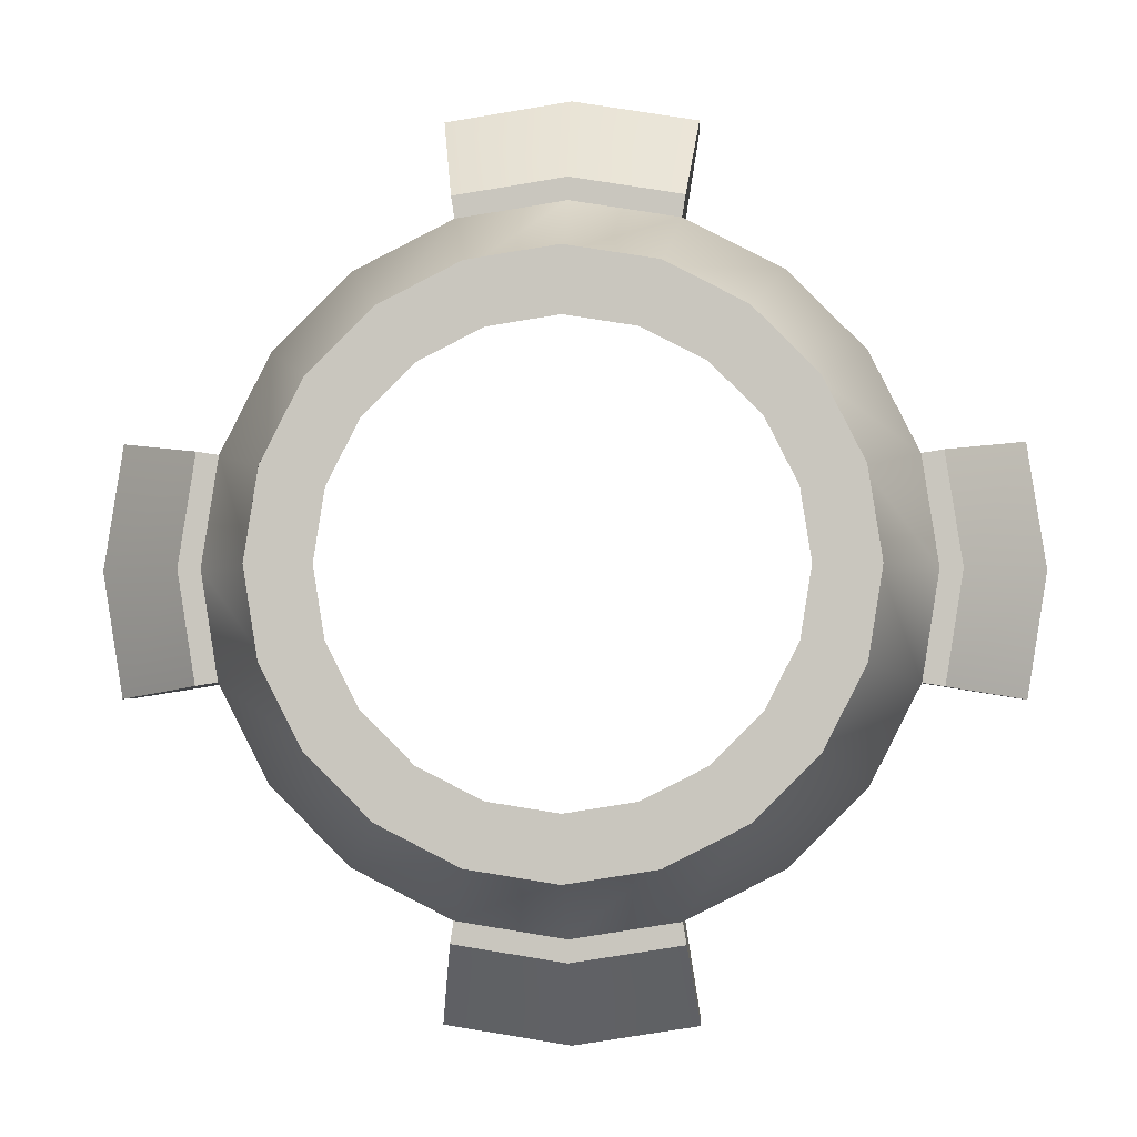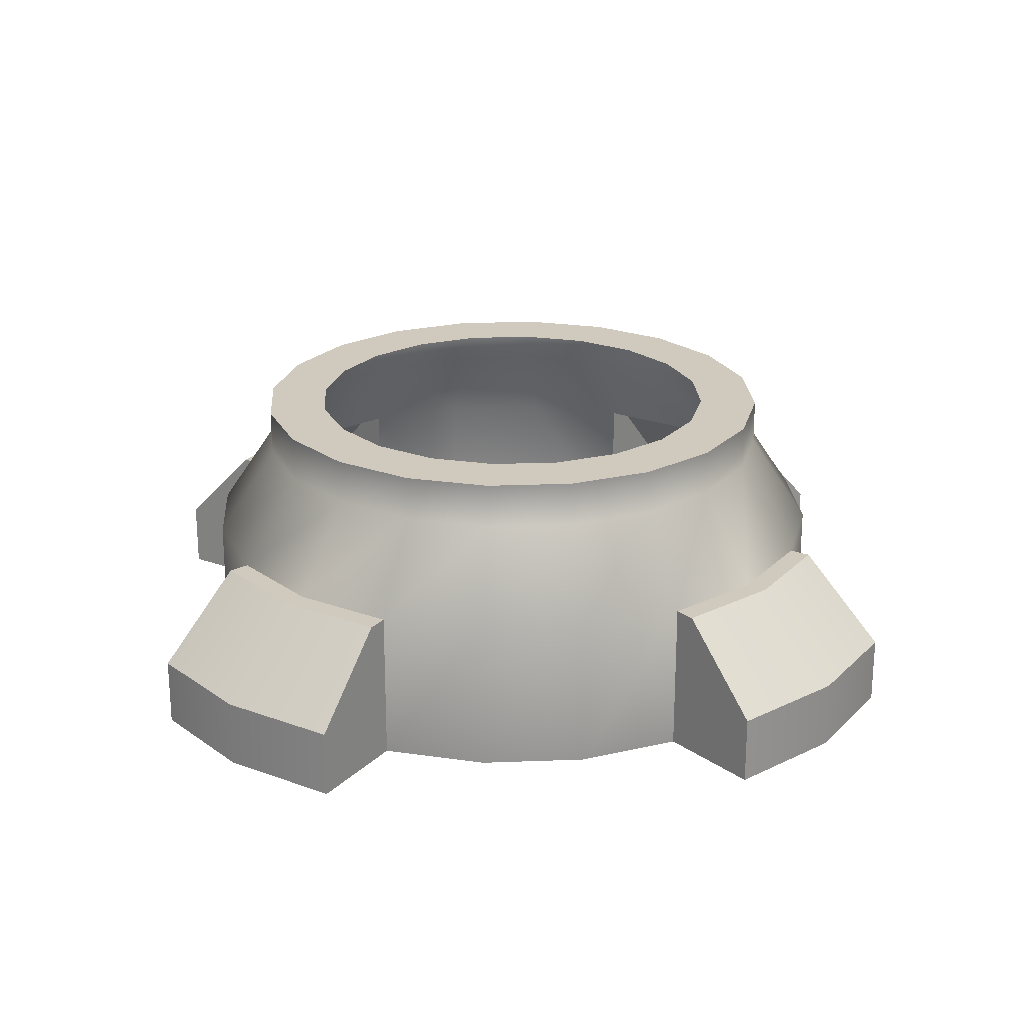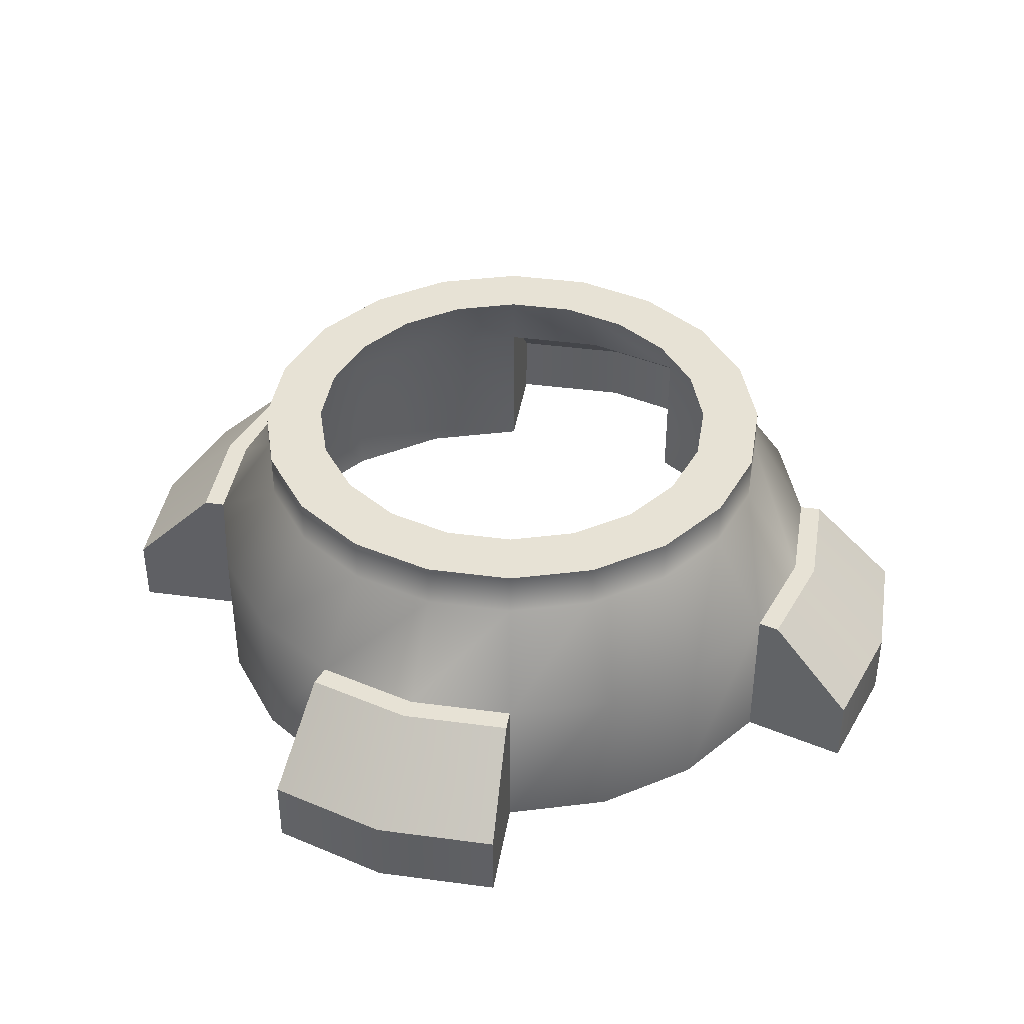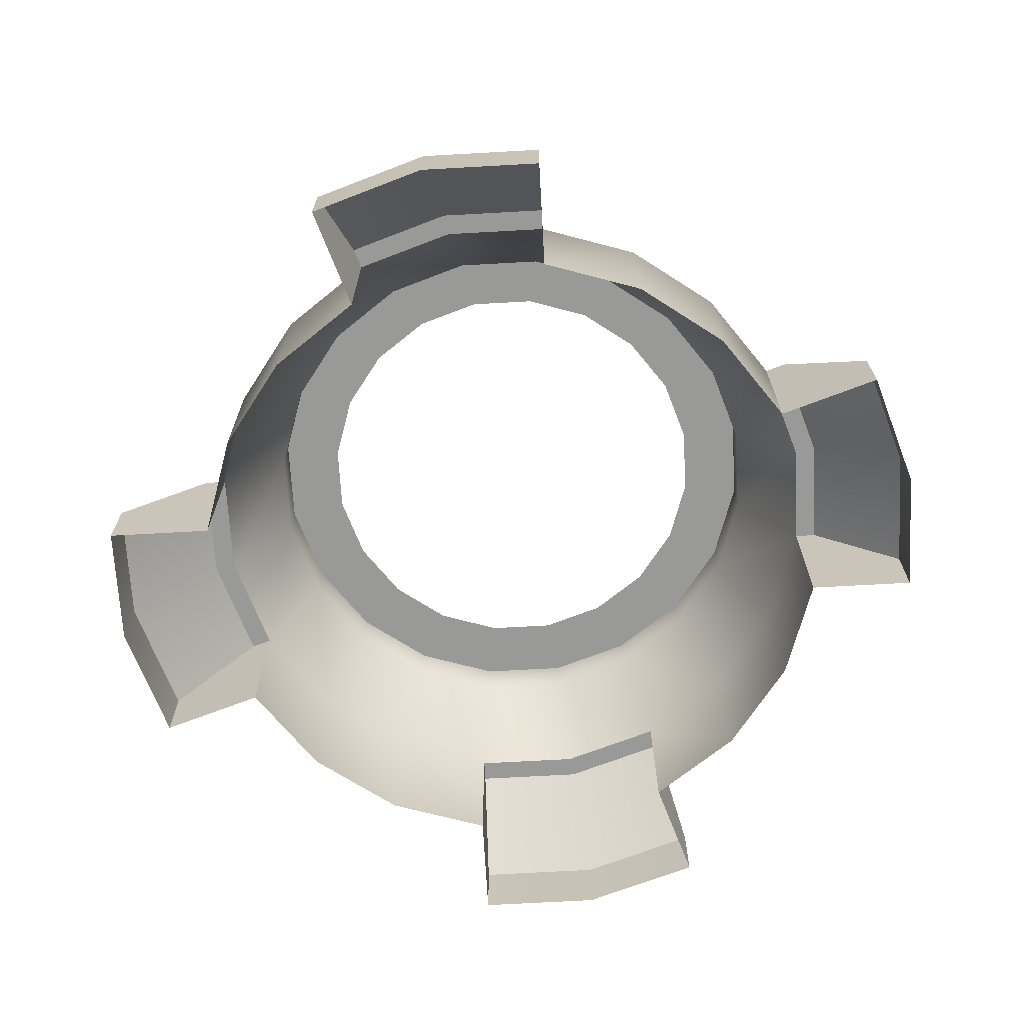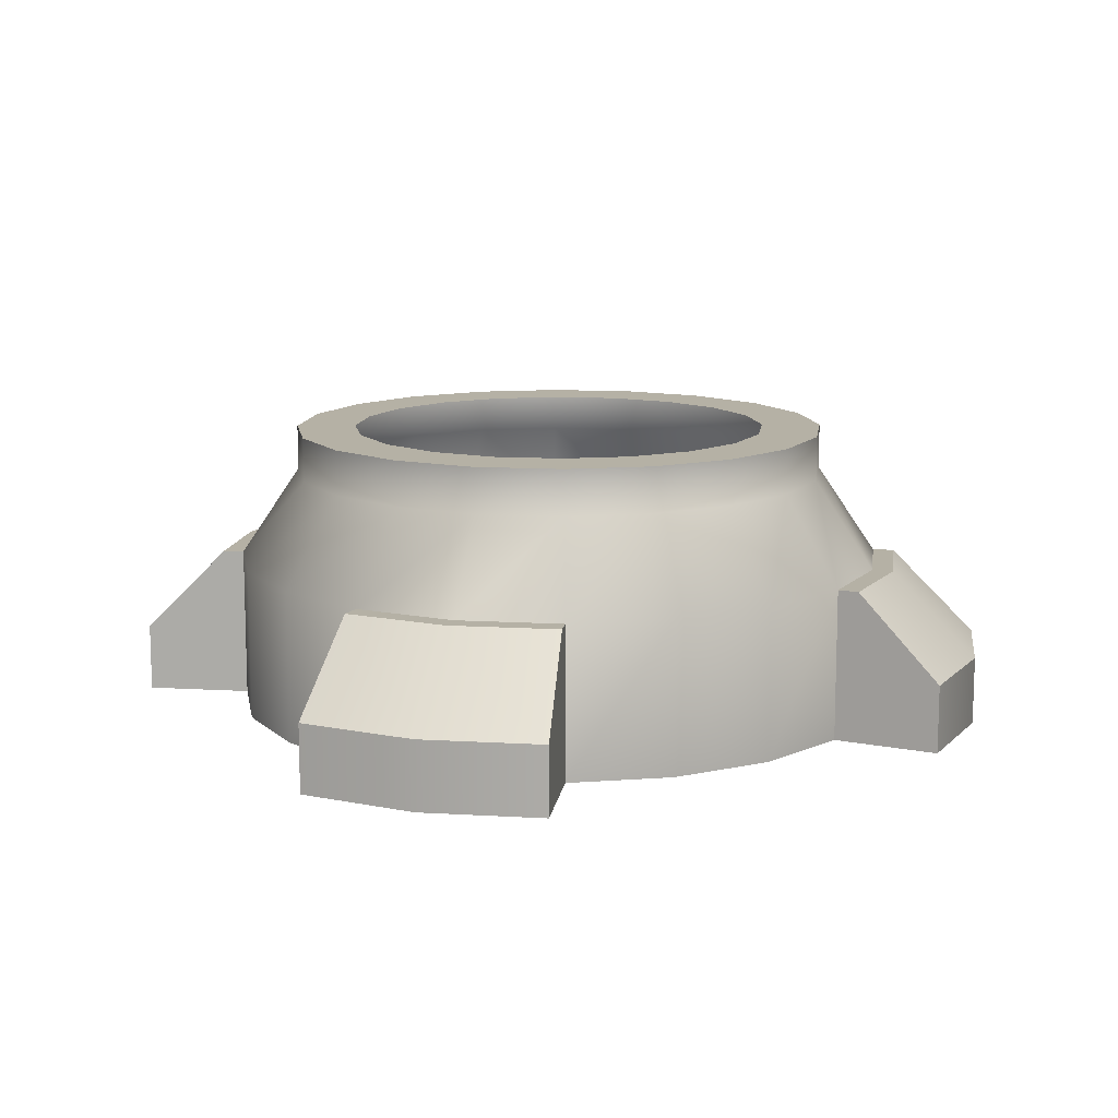
<metadata>
{"format":"obj","ext":"obj","renderer":"f3d","projection":"perspective","resolution":1024,"background":"white","views":[{"elev":-1.8,"azim":-177.6,"up":"+Z"},{"elev":22.8,"azim":131.2,"up":"+Y"},{"elev":40.3,"azim":108.4,"up":"+Y"},{"elev":-68.8,"azim":-77.8,"up":"+Y"},{"elev":11.9,"azim":17.0,"up":"+Y"}]}
</metadata>
<code>
v 1.201 0 -0.3904
v 1.022 0 -0.7425
v 0.7425 0 -1.022
v 0.3904 0 -1.201
v -0.3904 0 -1.201
v -0.7425 0 -1.022
v -1.022 0 -0.7425
v -1.201 0 -0.3904
v -1.201 0 0.3904
v -1.022 0 0.7425
v -0.7425 0 1.022
v -0.3904 0 1.201
v 0.3904 0 1.201
v 0.7425 0 1.022
v 1.022 0 0.7425
v 1.201 0 0.3904
v 0.9851 1.085 -0.3201
v 0.838 1.085 -0.6088
v 0.6088 1.085 -0.838
v 0.3201 1.085 -0.9851
v 0 1.085 -1.036
v -0.3201 1.085 -0.9851
v -0.6088 1.085 -0.838
v -0.838 1.085 -0.6088
v -0.9851 1.085 -0.3201
v -1.036 1.085 0
v -0.9851 1.085 0.3201
v -0.838 1.085 0.6088
v -0.6088 1.085 0.838
v -0.3201 1.085 0.9851
v -0 1.085 1.036
v 0.3201 1.085 0.9851
v 0.6088 1.085 0.838
v 0.838 1.085 0.6088
v 0.9851 1.085 0.3201
v 1.036 1.085 0
v 1.201 0.5776 -0.3904
v 1.263 0.5776 0
v 1.201 0.5776 0.3904
v 1.022 0.5776 0.7425
v 0.7425 0.5776 1.022
v 0.3904 0.5776 1.201
v 0 0.5776 1.263
v -0.3904 0.5776 1.201
v -0.7425 0.5776 1.022
v -1.022 0.5776 0.7425
v -1.201 0.5776 0.3904
v -1.263 0.5776 0
v -1.201 0.5776 -0.3904
v -1.022 0.5776 -0.7425
v -0.7425 0.5776 -1.022
v -0.3904 0.5776 -1.201
v 0 0.5776 -1.263
v 0.3904 0.5776 -1.201
v 0.7425 0.5776 -1.022
v 1.022 0.5776 -0.7425
v 0.9851 0.9147 -0.3201
v 1.036 0.9147 0
v 0.9851 0.9147 0.3201
v 0.838 0.9147 0.6088
v 0.6088 0.9147 0.838
v 0.3201 0.9147 0.9851
v -0 0.9147 1.036
v -0.3201 0.9147 0.9851
v -0.6088 0.9147 0.838
v -0.838 0.9147 0.6088
v -0.9851 0.9147 0.3201
v -1.036 0.9147 0
v -0.9851 0.9147 -0.3201
v -0.838 0.9147 -0.6088
v -0.6088 0.9147 -0.838
v -0.3201 0.9147 -0.9851
v 0 0.9147 -1.036
v 0.3201 0.9147 -0.9851
v 0.6088 0.9147 -0.838
v 0.838 0.9147 -0.6088
v 0.7676 1.085 -0.2494
v 0.653 1.085 -0.4744
v 0.4744 1.085 -0.653
v 0.2494 1.085 -0.7676
v 0 1.085 -0.8071
v -0.2494 1.085 -0.7676
v -0.4744 1.085 -0.653
v -0.653 1.085 -0.4744
v -0.7676 1.085 -0.2494
v -0.8071 1.085 0
v -0.7676 1.085 0.2494
v -0.653 1.085 0.4744
v -0.4744 1.085 0.653
v -0.2494 1.085 0.7676
v -0 1.085 0.8071
v 0.2494 1.085 0.7676
v 0.4744 1.085 0.653
v 0.653 1.085 0.4744
v 0.7676 1.085 0.2494
v 0.8071 1.085 0
v 0.4529 0 -1.596
v 0 0 -1.668
v -0.4529 0 -1.596
v -1.596 0 -0.4529
v -1.668 0 0
v -1.596 0 0.4529
v -0.4529 0 1.596
v 0 0 1.668
v 0.4529 0 1.596
v 1.596 0 0.4529
v 1.668 0 0
v 1.596 0 -0.4529
v 0 0.5776 -1.344
v 0 0.2577 -1.668
v 0.4529 0.2577 -1.596
v 0.4029 0.5776 -1.28
v -0.4529 0.2577 -1.596
v -0.4029 0.5776 -1.28
v -1.344 0.5776 0
v -1.668 0.2577 0
v -1.596 0.2577 -0.4529
v -1.28 0.5776 -0.4029
v -1.596 0.2577 0.4529
v -1.28 0.5776 0.4029
v 0 0.5776 1.344
v 0 0.2577 1.668
v -0.4529 0.2577 1.596
v -0.4029 0.5776 1.28
v 0.4529 0.2577 1.596
v 0.4029 0.5776 1.28
v 1.344 0.5776 0
v 1.668 0.2577 0
v 1.596 0.2577 0.4529
v 1.28 0.5776 0.4029
v 1.596 0.2577 -0.4529
v 1.28 0.5776 -0.4029
f 1 2 56 37
f 2 3 55 56
f 3 4 54 55
f 5 6 51 52
f 6 7 50 51
f 7 8 49 50
f 9 10 46 47
f 10 11 45 46
f 11 12 44 45
f 13 14 41 42
f 14 15 40 41
f 15 16 39 40
f 38 37 57 58
f 39 38 58 59
f 40 39 59 60
f 41 40 60 61
f 42 41 61 62
f 43 42 62 63
f 44 43 63 64
f 45 44 64 65
f 46 45 65 66
f 47 46 66 67
f 48 47 67 68
f 49 48 68 69
f 50 49 69 70
f 51 50 70 71
f 52 51 71 72
f 53 52 72 73
f 54 53 73 74
f 55 54 74 75
f 56 55 75 76
f 37 56 76 57
f 58 57 17 36
f 59 58 36 35
f 60 59 35 34
f 61 60 34 33
f 62 61 33 32
f 63 62 32 31
f 64 63 31 30
f 65 64 30 29
f 66 65 29 28
f 67 66 28 27
f 68 67 27 26
f 69 68 26 25
f 70 69 25 24
f 71 70 24 23
f 72 71 23 22
f 73 72 22 21
f 74 73 21 20
f 75 74 20 19
f 76 75 19 18
f 57 76 18 17
f 17 18 78 77
f 18 19 79 78
f 19 20 80 79
f 20 21 81 80
f 21 22 82 81
f 22 23 83 82
f 23 24 84 83
f 24 25 85 84
f 25 26 86 85
f 26 27 87 86
f 27 28 88 87
f 28 29 89 88
f 29 30 90 89
f 30 31 91 90
f 31 32 92 91
f 32 33 93 92
f 33 34 94 93
f 34 35 95 94
f 35 36 96 95
f 36 17 77 96
f 54 4 97 111 112
f 5 52 114 113 99
f 49 8 100 117 118
f 9 47 120 119 102
f 44 12 103 123 124
f 13 42 126 125 105
f 39 16 106 129 130
f 1 37 132 131 108
f 109 110 113 114
f 110 109 112 111
f 115 116 119 120
f 116 115 118 117
f 121 122 125 126
f 122 121 124 123
f 127 128 131 132
f 128 127 130 129
f 97 98 110 111
f 98 99 113 110
f 100 101 116 117
f 101 102 119 116
f 103 104 122 123
f 104 105 125 122
f 106 107 128 129
f 107 108 131 128
f 53 54 112 109
f 52 53 109 114
f 48 49 118 115
f 47 48 115 120
f 43 44 124 121
f 42 43 121 126
f 38 39 130 127
f 37 38 127 132

</code>
